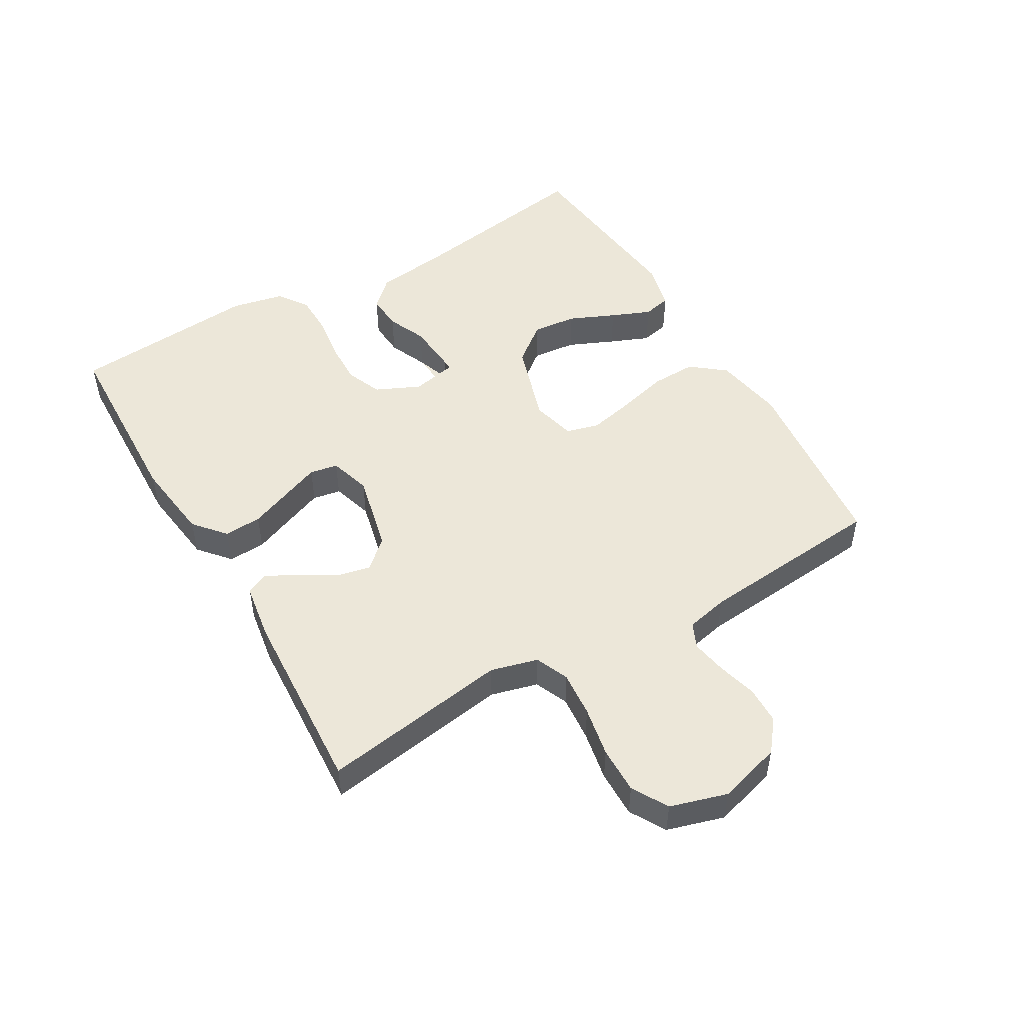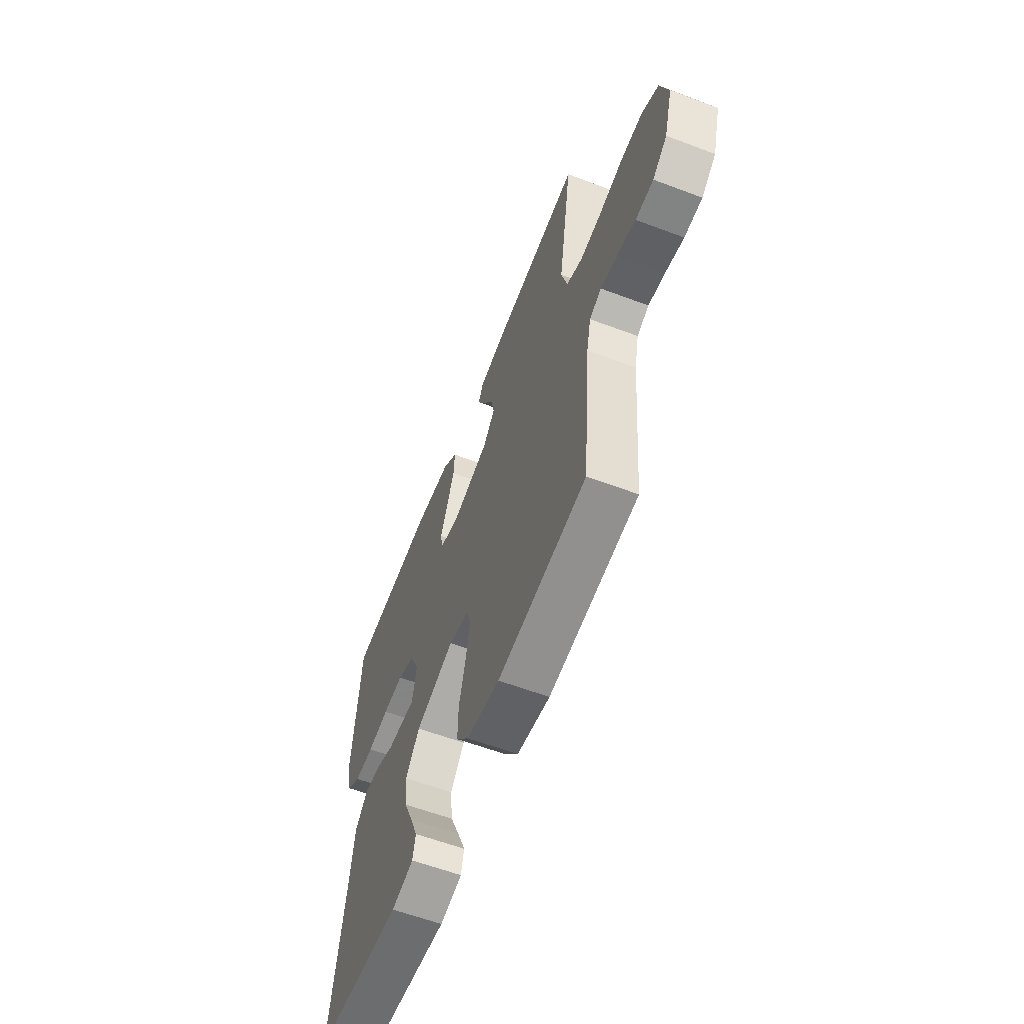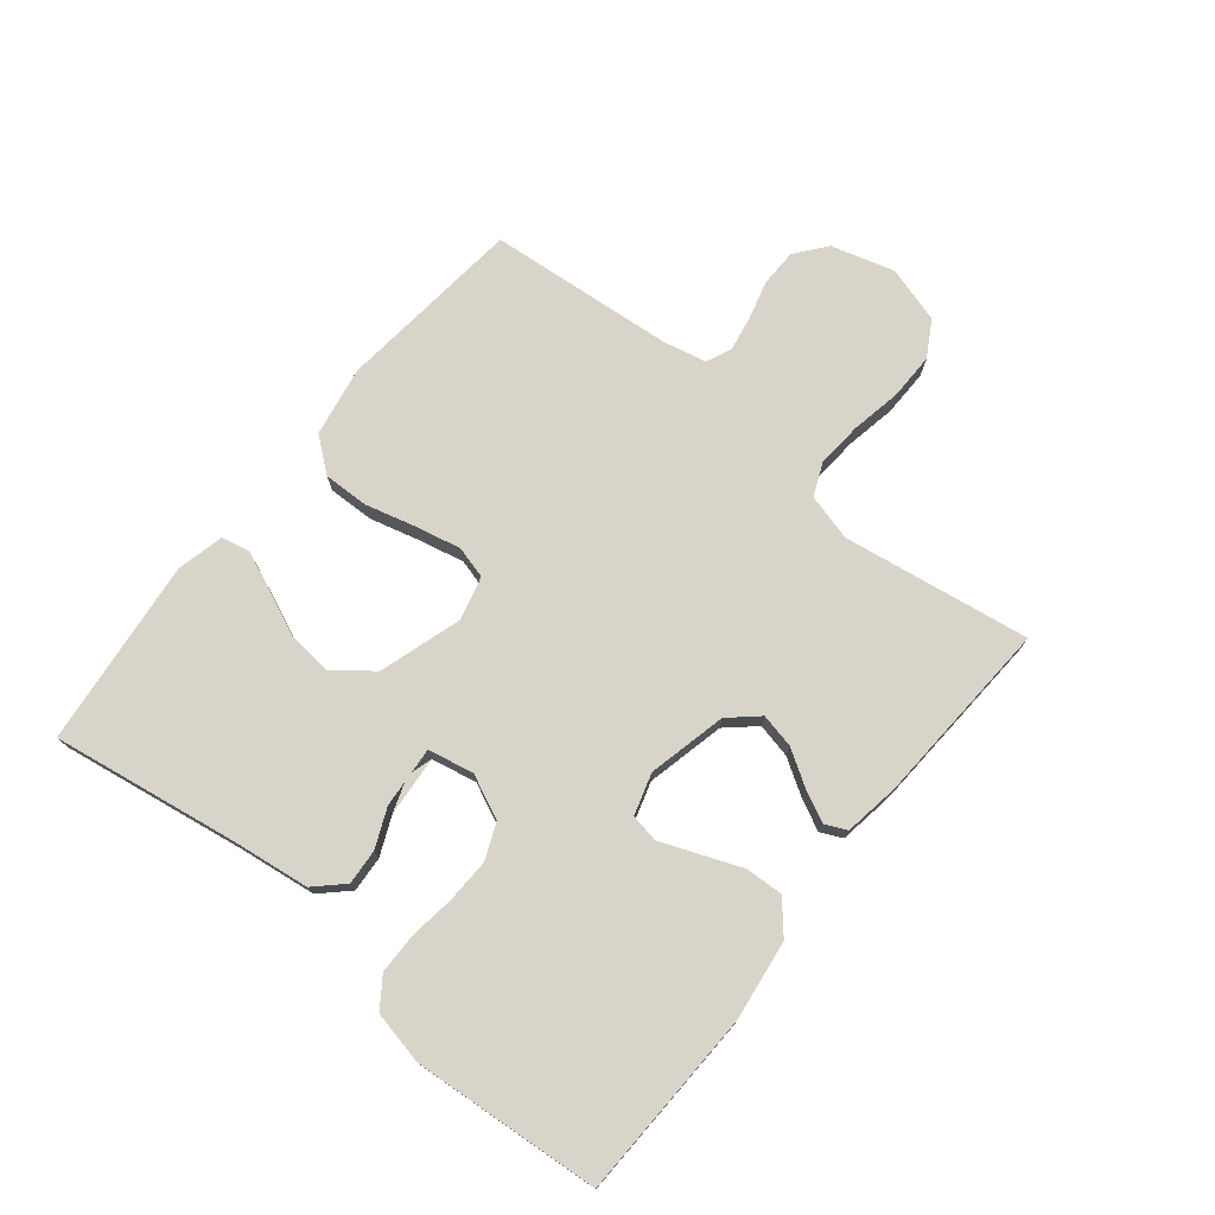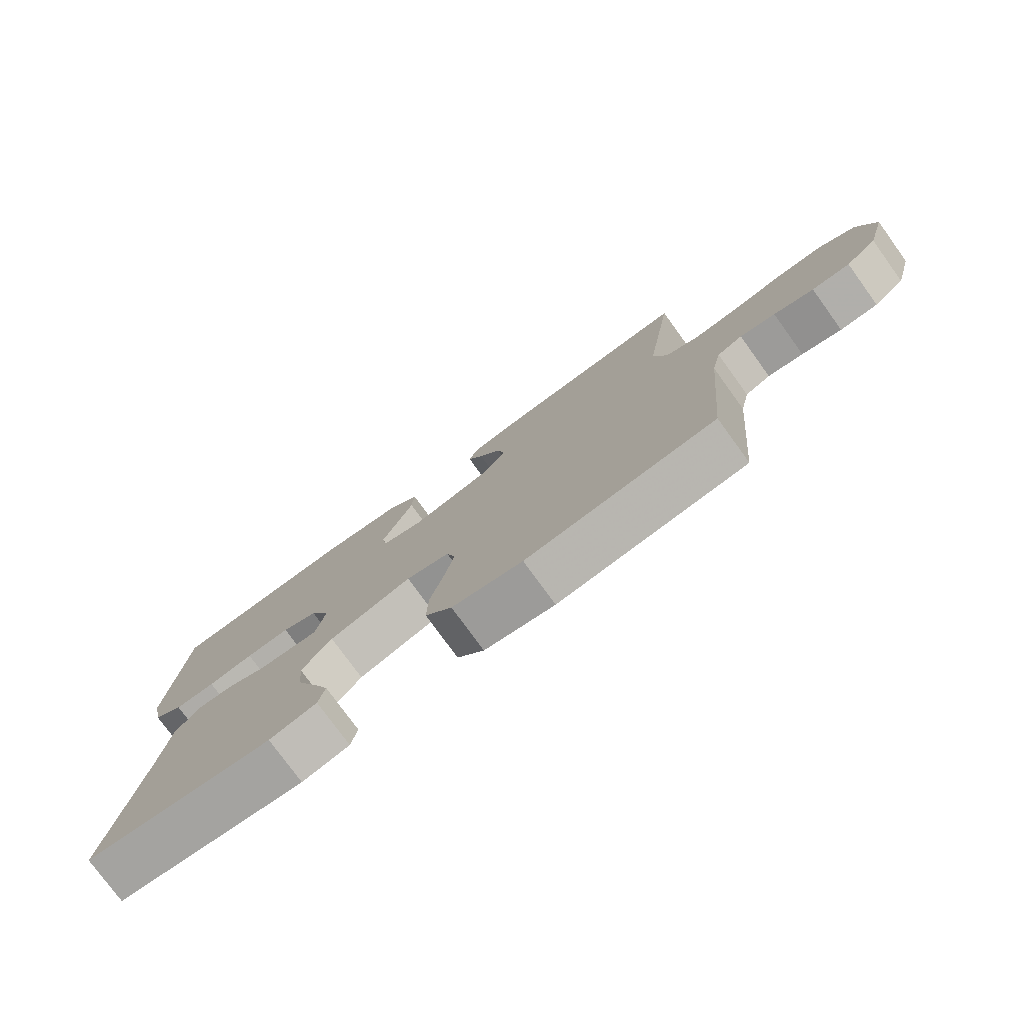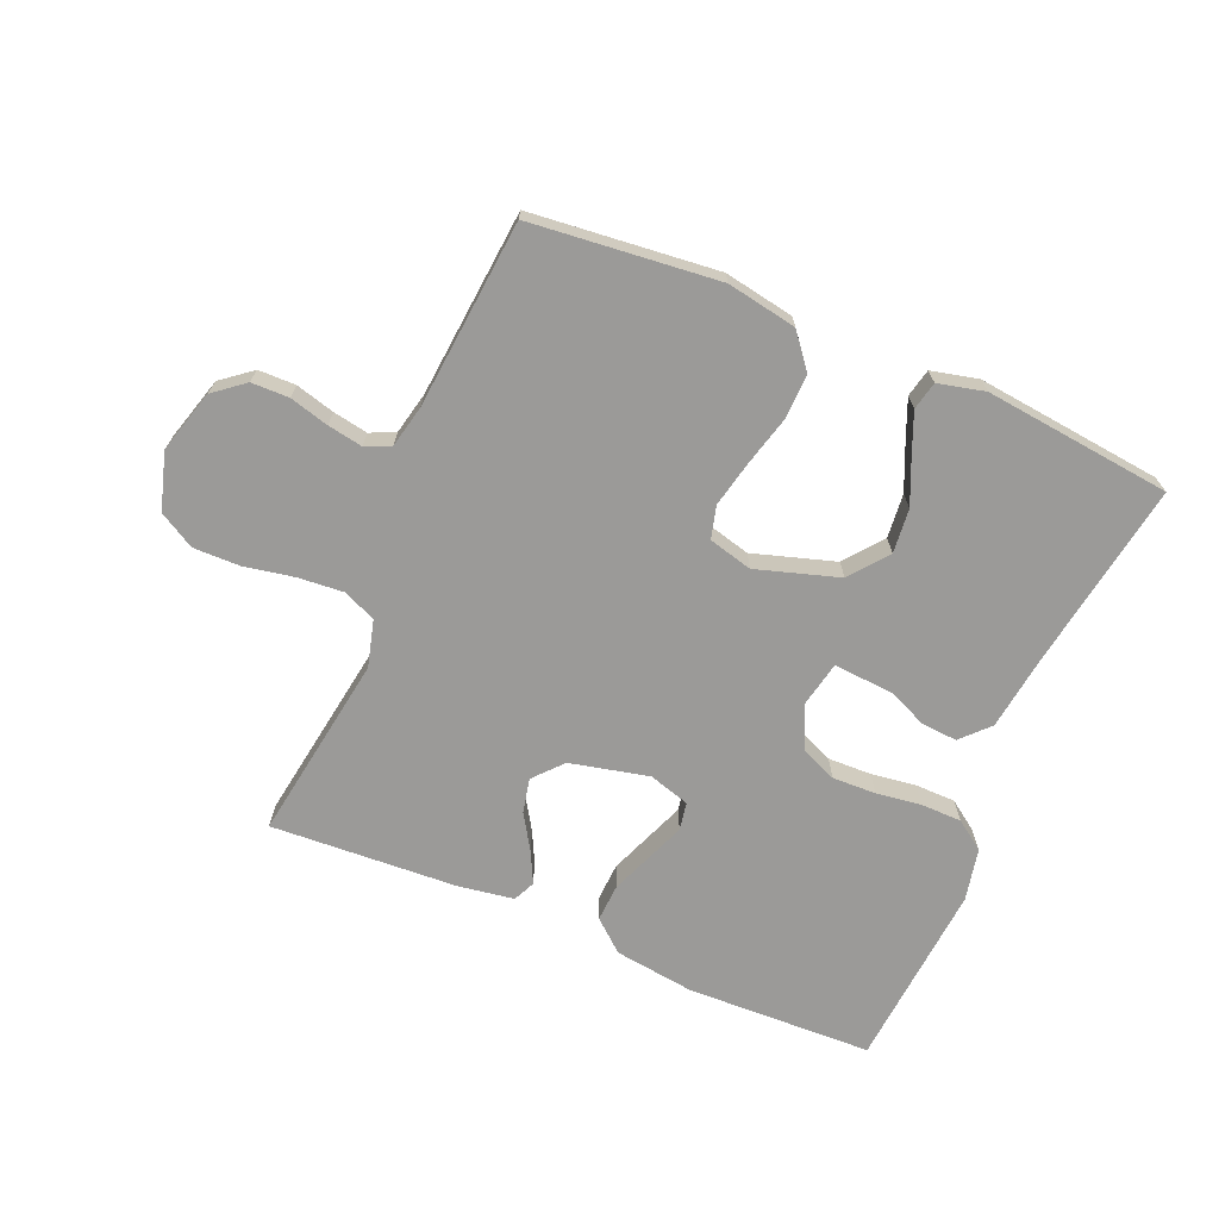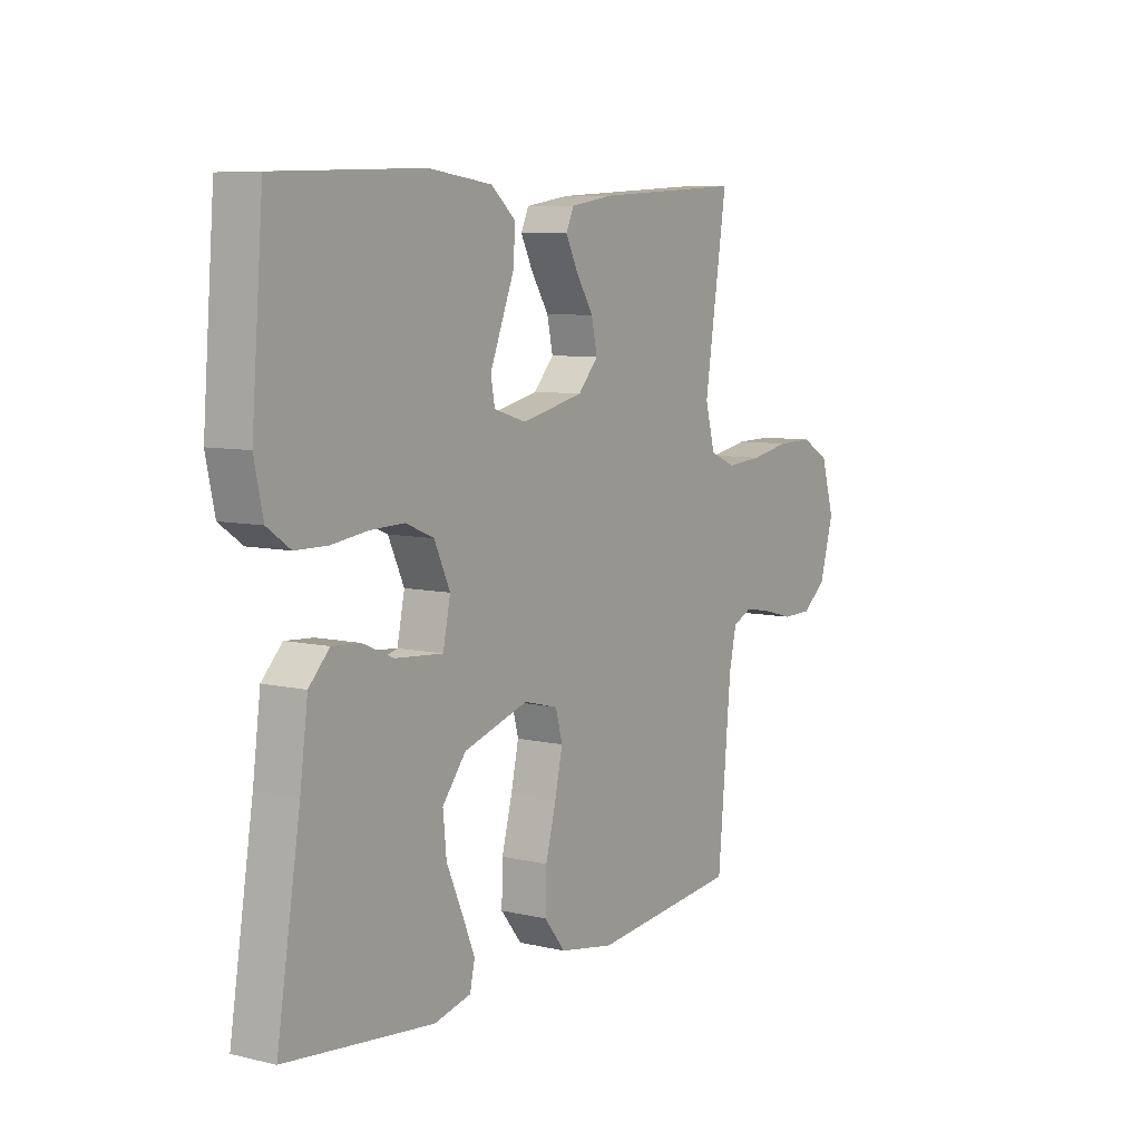
<metadata>
{"format":"obj","ext":"obj","renderer":"f3d","projection":"perspective","resolution":1024,"background":"white","views":[{"elev":50.1,"azim":59.8,"up":"+Y"},{"elev":-60.0,"azim":68.9,"up":"+Z"},{"elev":74.9,"azim":-51.0,"up":"+Y"},{"elev":-77.4,"azim":35.9,"up":"+Z"},{"elev":-69.4,"azim":157.0,"up":"+Y"},{"elev":7.7,"azim":-56.6,"up":"+Z"}]}
</metadata>
<code>
v -0.5 0.07 -0.5
v -0.452 0.07 -0.2
v -0.436 0.07 -0.078
v -0.394 0.07 -0.034
v -0.337 0.07 -0.038
v -0.275 0.07 -0.065
v -0.218 0.07 -0.085
v -0.177 0.07 -0.073
v -0.162 0.07 0
v -0.194 0.07 0.07
v -0.251 0.07 0.094
v -0.321 0.07 0.092
v -0.394 0.07 0.082
v -0.459 0.07 0.083
v -0.506 0.07 0.116
v -0.524 0.07 0.2
v -0.5 0.07 0.5
v -0.2 0.07 0.51
v -0.071 0.07 0.493
v -0.021 0.07 0.45
v -0.024 0.07 0.39
v -0.05 0.07 0.324
v -0.074 0.07 0.263
v -0.066 0.07 0.218
v 0 0.07 0.198
v 0.126 0.07 0.227
v 0.167 0.07 0.273
v 0.155 0.07 0.328
v 0.12 0.07 0.384
v 0.095 0.07 0.434
v 0.111 0.07 0.469
v 0.2 0.07 0.483
v 0.5 0.07 0.5
v 0.454 0.07 0.2
v 0.474 0.07 0.125
v 0.527 0.07 0.102
v 0.6 0.07 0.108
v 0.68 0.07 0.123
v 0.755 0.07 0.124
v 0.812 0.07 0.091
v 0.839 0.07 0
v 0.81 0.07 -0.101
v 0.761 0.07 -0.14
v 0.701 0.07 -0.141
v 0.638 0.07 -0.124
v 0.582 0.07 -0.114
v 0.542 0.07 -0.132
v 0.527 0.07 -0.2
v 0.5 0.07 -0.5
v 0.2 0.07 -0.531
v 0.088 0.07 -0.511
v 0.045 0.07 -0.457
v 0.047 0.07 -0.384
v 0.068 0.07 -0.304
v 0.084 0.07 -0.231
v 0.07 0.07 -0.179
v 0 0.07 -0.161
v -0.132 0.07 -0.202
v -0.18 0.07 -0.263
v -0.173 0.07 -0.334
v -0.141 0.07 -0.407
v -0.115 0.07 -0.47
v -0.125 0.07 -0.515
v -0.2 0.07 -0.533
v -0.5 0 -0.5
v -0.452 0 -0.2
v -0.436 0 -0.078
v -0.394 0 -0.034
v -0.337 0 -0.038
v -0.275 0 -0.065
v -0.218 0 -0.085
v -0.177 0 -0.073
v -0.162 0 0
v -0.194 0 0.07
v -0.251 0 0.094
v -0.321 0 0.092
v -0.394 0 0.082
v -0.459 0 0.083
v -0.506 0 0.116
v -0.524 0 0.2
v -0.5 0 0.5
v -0.2 0 0.51
v -0.071 0 0.493
v -0.021 0 0.45
v -0.024 0 0.39
v -0.05 0 0.324
v -0.074 0 0.263
v -0.066 0 0.218
v 0 0 0.198
v 0.126 0 0.227
v 0.167 0 0.273
v 0.155 0 0.328
v 0.12 0 0.384
v 0.095 0 0.434
v 0.111 0 0.469
v 0.2 0 0.483
v 0.5 0 0.5
v 0.454 0 0.2
v 0.474 0 0.125
v 0.527 0 0.102
v 0.6 0 0.108
v 0.68 0 0.123
v 0.755 0 0.124
v 0.812 0 0.091
v 0.839 0 0
v 0.81 0 -0.101
v 0.761 0 -0.14
v 0.701 0 -0.141
v 0.638 0 -0.124
v 0.582 0 -0.114
v 0.542 0 -0.132
v 0.527 0 -0.2
v 0.5 0 -0.5
v 0.2 0 -0.531
v 0.088 0 -0.511
v 0.045 0 -0.457
v 0.047 0 -0.384
v 0.068 0 -0.304
v 0.084 0 -0.231
v 0.07 0 -0.179
v 0 0 -0.161
v -0.132 0 -0.202
v -0.18 0 -0.263
v -0.173 0 -0.334
v -0.141 0 -0.407
v -0.115 0 -0.47
v -0.125 0 -0.515
v -0.2 0 -0.533
f 63 64 1 2
f 60 61 62 63
f 60 63 2 3
f 59 60 3 4
f 58 59 4 5
f 51 52 53 54
f 51 54 55
f 48 49 50 51
f 47 48 51 55
f 46 47 55 56
f 42 43 44 45
f 42 45 46
f 41 42 46
f 37 38 39 40
f 36 37 40 41
f 31 32 33 34
f 31 34 35
f 28 29 30 31
f 28 31 35
f 27 28 35
f 26 27 35
f 25 26 35 36
f 19 20 21 22
f 19 22 23
f 18 19 23
f 17 18 23 24
f 15 16 17 24
f 12 13 14 15
f 11 12 15 24
f 58 5 6
f 57 58 6
f 56 57 6
f 25 36 41 46
f 10 11 24 25
f 9 10 25 46
f 8 9 46 56
f 8 56 6
f 8 7 6
f 66 65 128 127
f 127 126 125 124
f 67 66 127 124
f 68 67 124 123
f 69 68 123 122
f 118 117 116 115
f 119 118 115
f 115 114 113 112
f 119 115 112 111
f 120 119 111 110
f 109 108 107 106
f 110 109 106
f 110 106 105
f 104 103 102 101
f 105 104 101 100
f 98 97 96 95
f 99 98 95
f 95 94 93 92
f 99 95 92
f 99 92 91
f 99 91 90
f 100 99 90 89
f 86 85 84 83
f 87 86 83
f 87 83 82
f 88 87 82 81
f 88 81 80 79
f 79 78 77 76
f 88 79 76 75
f 70 69 122
f 70 122 121
f 70 121 120
f 110 105 100 89
f 89 88 75 74
f 110 89 74 73
f 120 110 73 72
f 70 120 72
f 70 71 72
f 1 65 66 2
f 2 66 67 3
f 3 67 68 4
f 4 68 69 5
f 5 69 70 6
f 6 70 71 7
f 7 71 72 8
f 8 72 73 9
f 9 73 74 10
f 10 74 75 11
f 11 75 76 12
f 12 76 77 13
f 13 77 78 14
f 14 78 79 15
f 15 79 80 16
f 16 80 81 17
f 17 81 82 18
f 18 82 83 19
f 19 83 84 20
f 20 84 85 21
f 21 85 86 22
f 22 86 87 23
f 23 87 88 24
f 24 88 89 25
f 25 89 90 26
f 26 90 91 27
f 27 91 92 28
f 28 92 93 29
f 29 93 94 30
f 30 94 95 31
f 31 95 96 32
f 32 96 97 33
f 33 97 98 34
f 34 98 99 35
f 35 99 100 36
f 36 100 101 37
f 37 101 102 38
f 38 102 103 39
f 39 103 104 40
f 40 104 105 41
f 41 105 106 42
f 42 106 107 43
f 43 107 108 44
f 44 108 109 45
f 45 109 110 46
f 46 110 111 47
f 47 111 112 48
f 48 112 113 49
f 49 113 114 50
f 50 114 115 51
f 51 115 116 52
f 52 116 117 53
f 53 117 118 54
f 54 118 119 55
f 55 119 120 56
f 56 120 121 57
f 57 121 122 58
f 58 122 123 59
f 59 123 124 60
f 60 124 125 61
f 61 125 126 62
f 62 126 127 63
f 63 127 128 64
f 64 128 65 1

</code>
